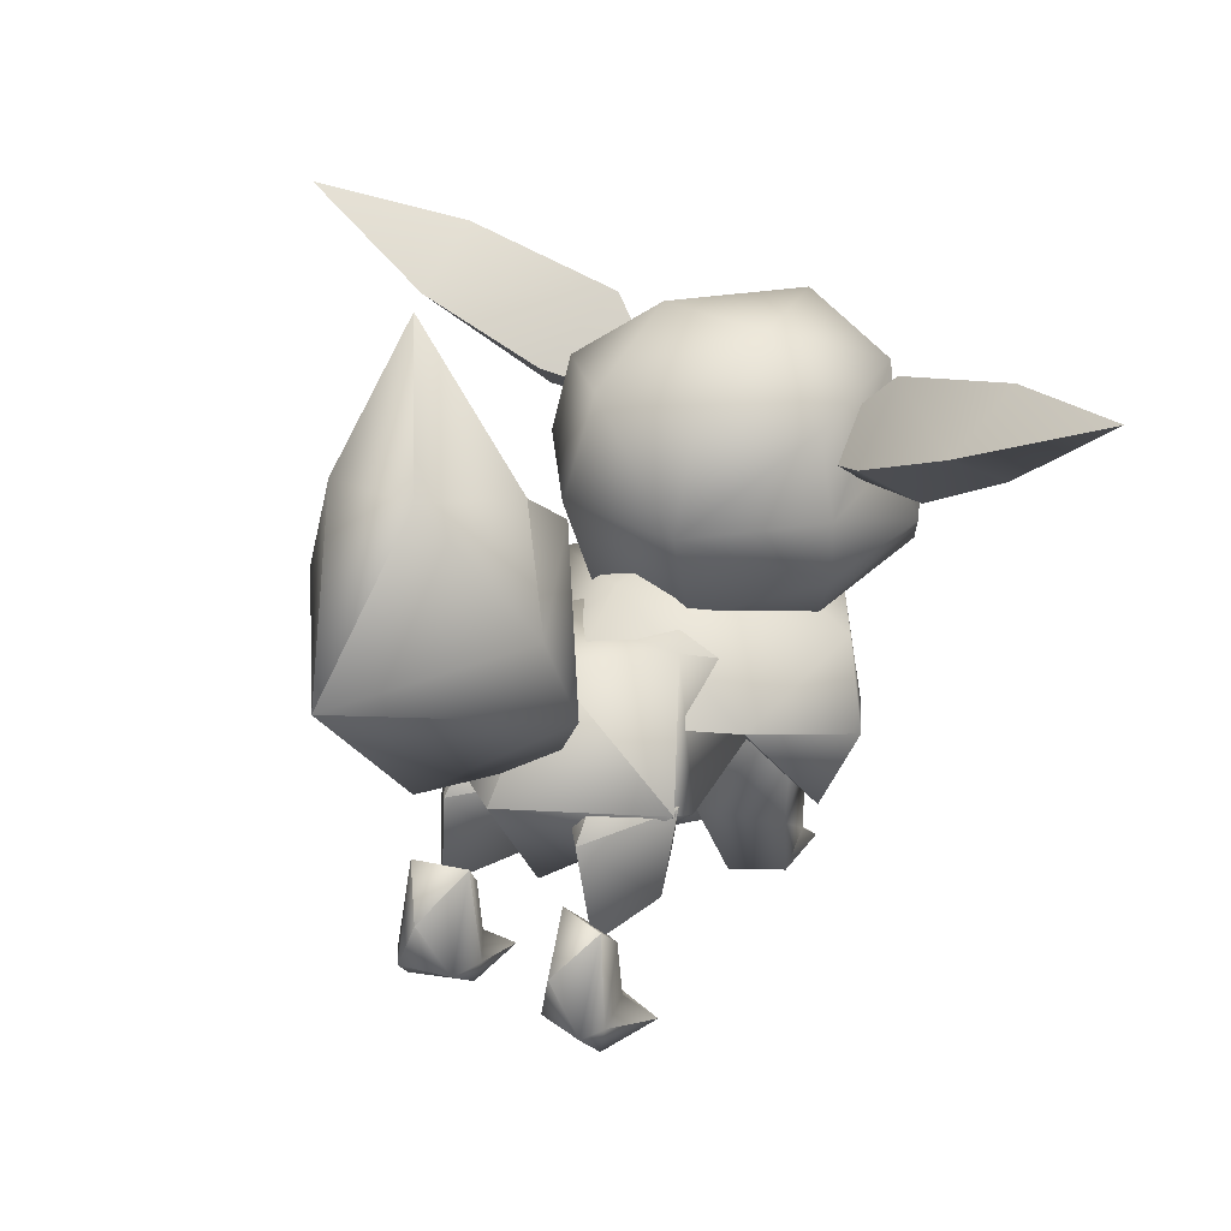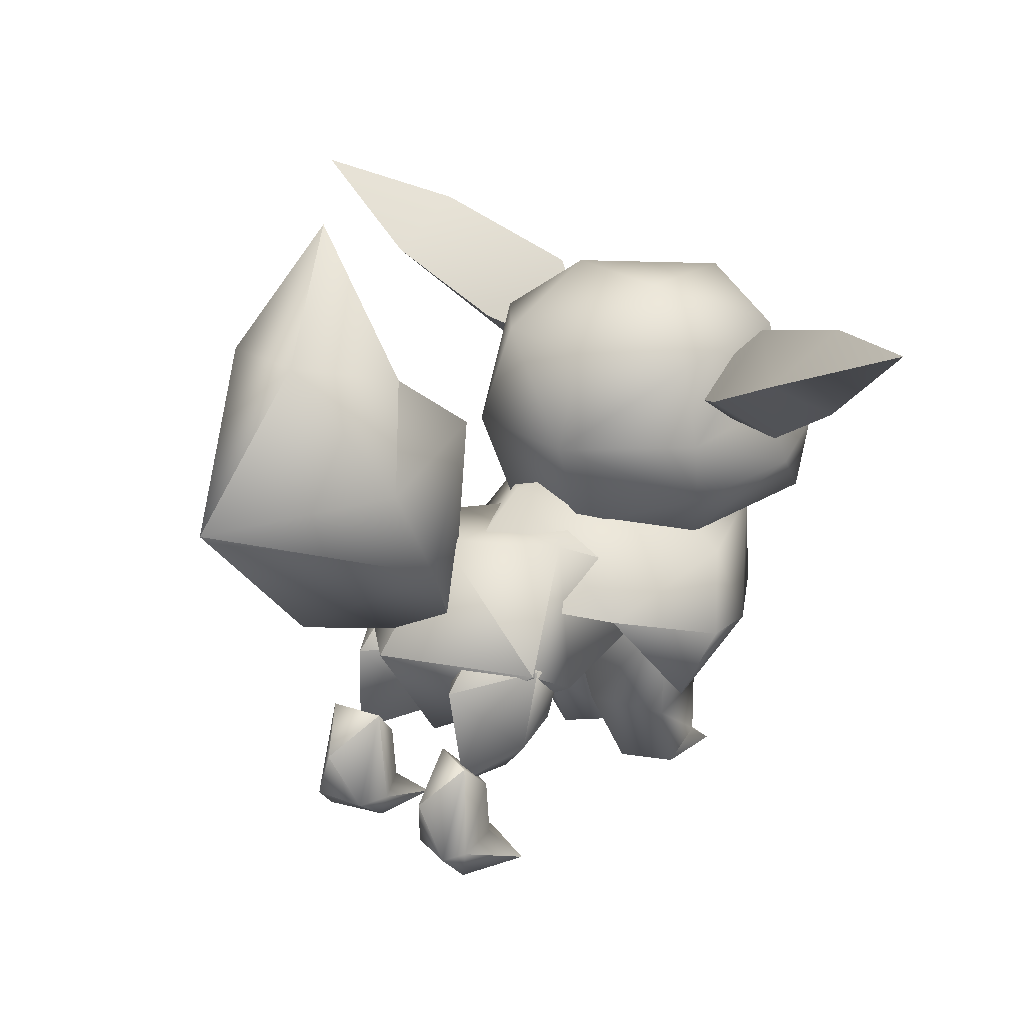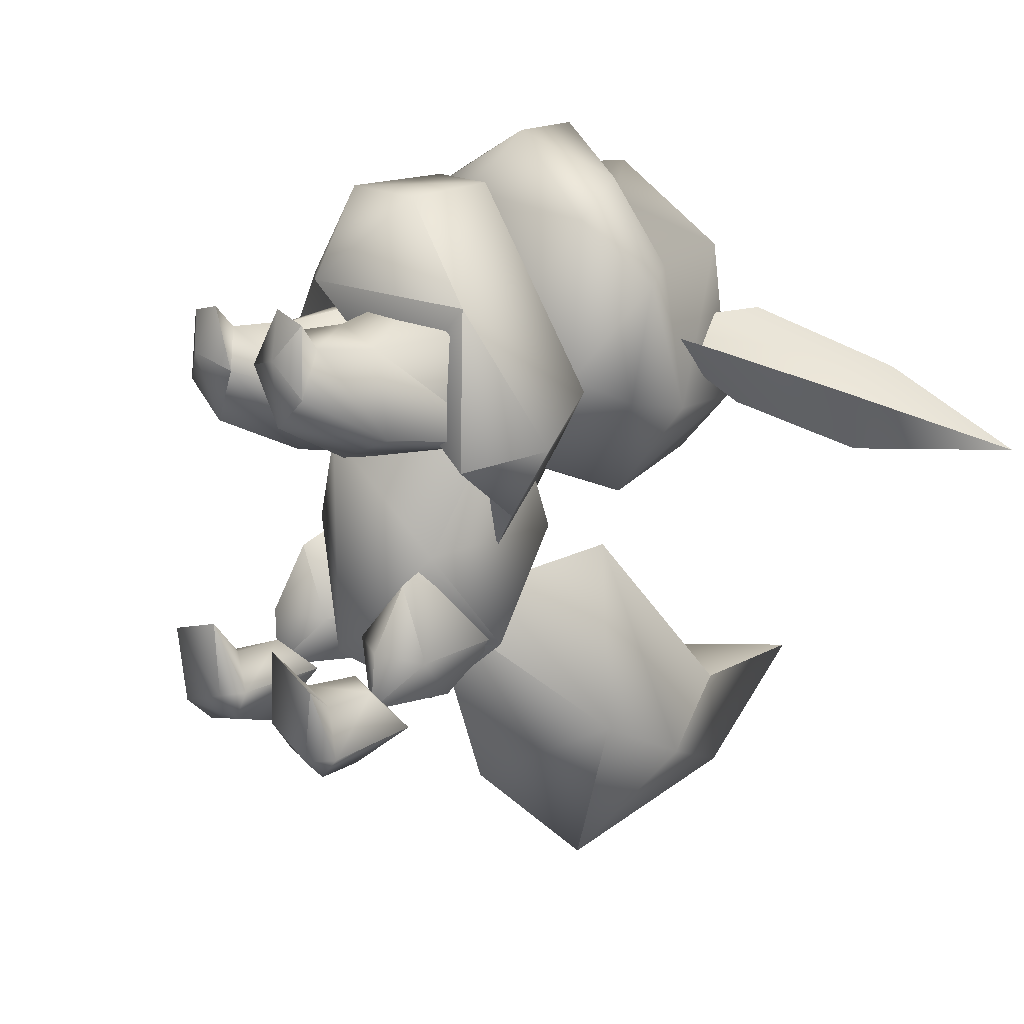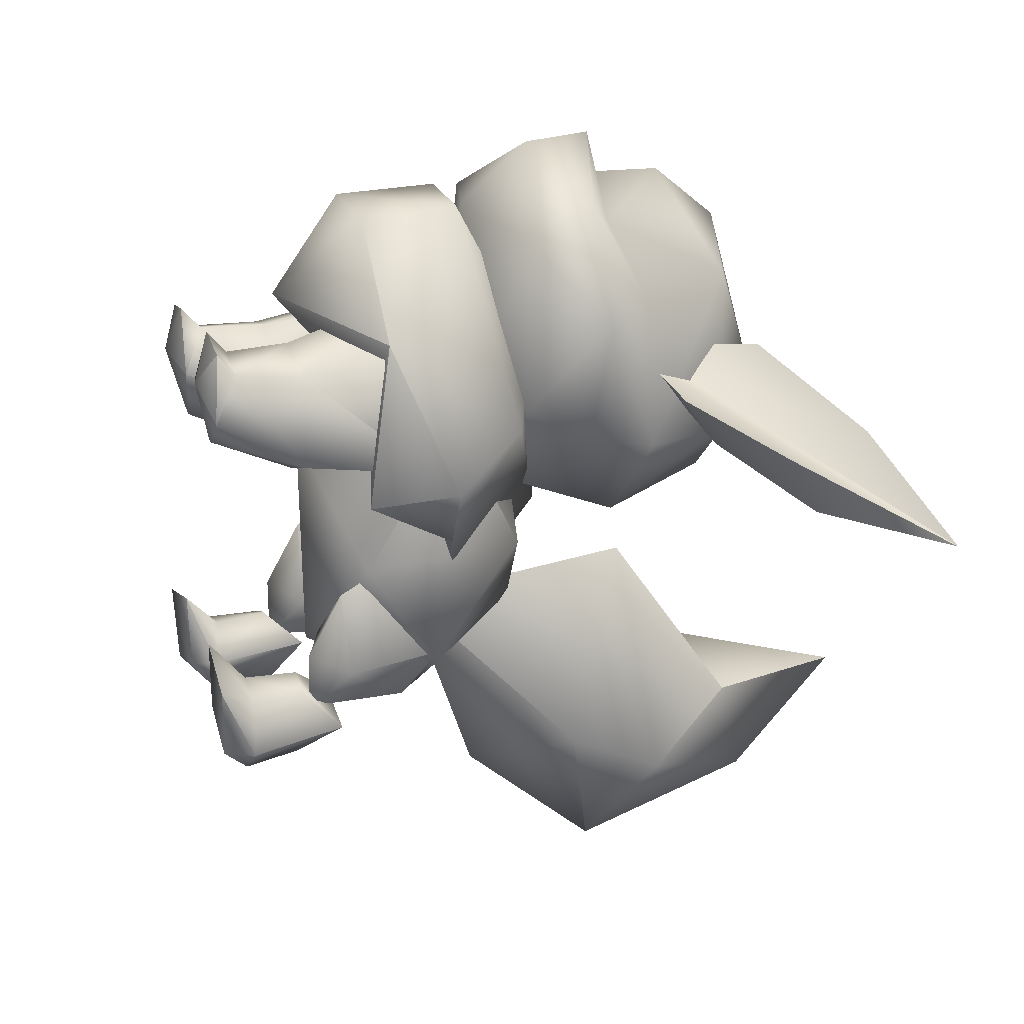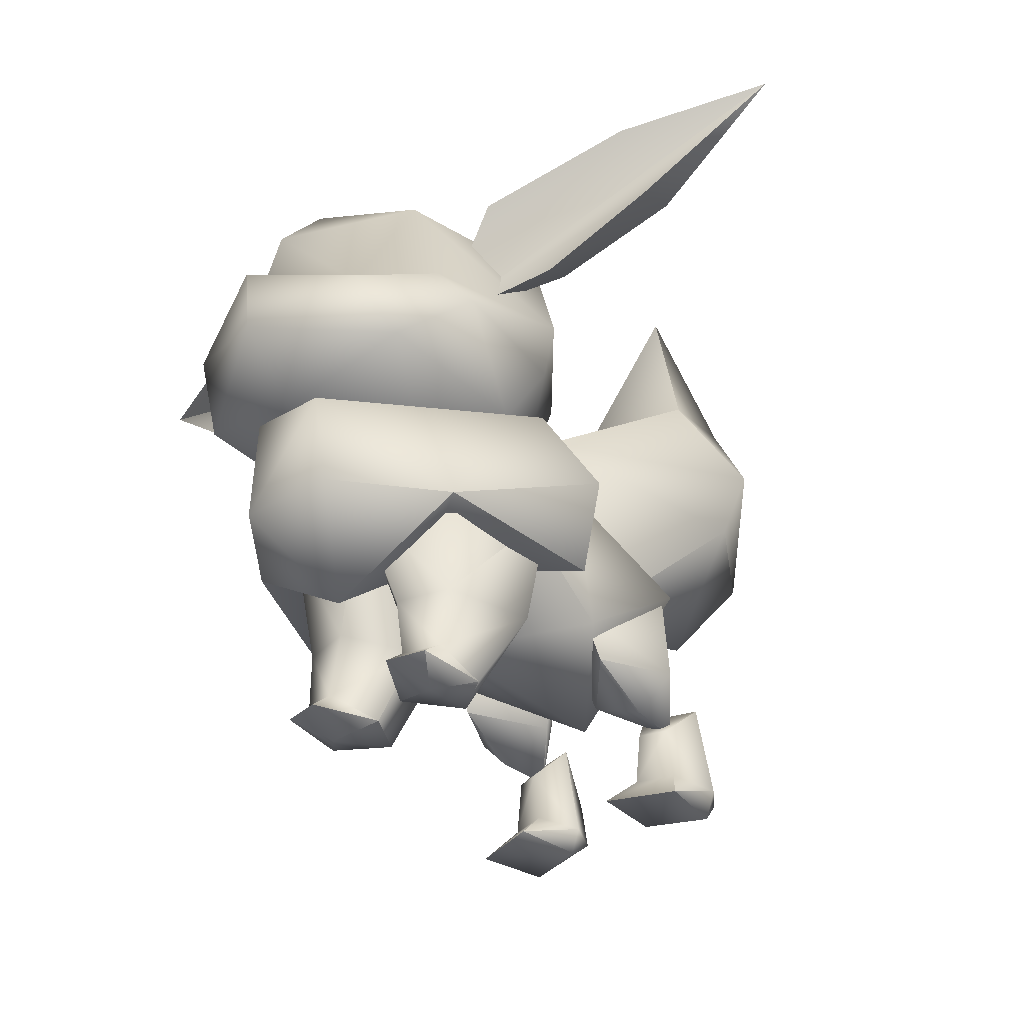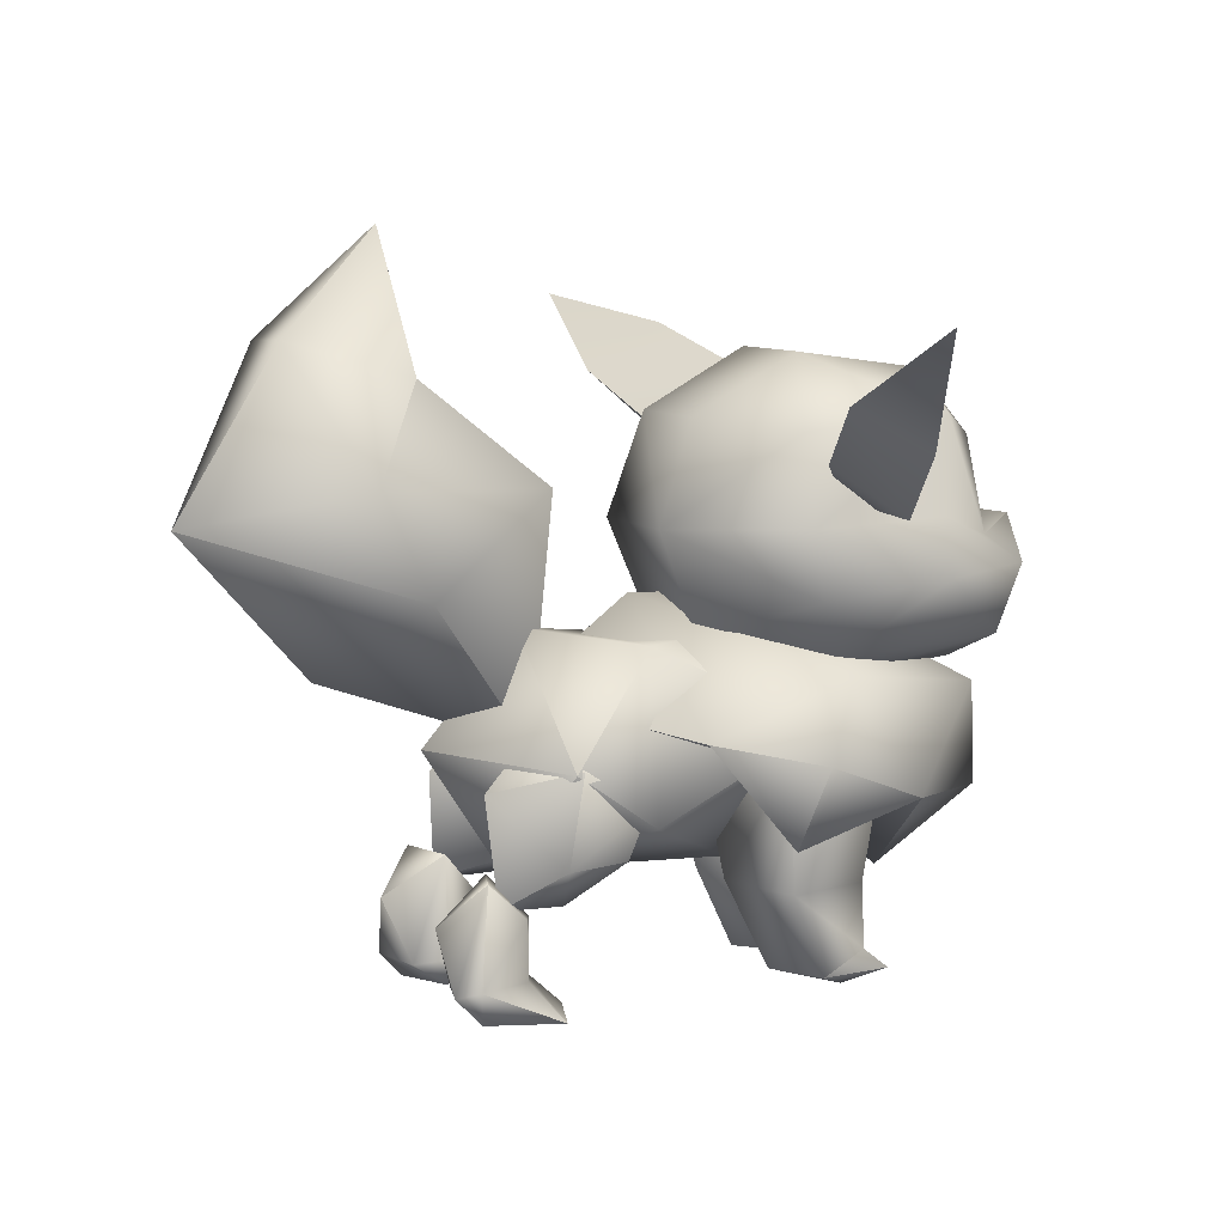
<metadata>
{"format":"obj","ext":"obj","renderer":"f3d","projection":"perspective","resolution":1024,"background":"white","views":[{"elev":28.0,"azim":-145.1,"up":"+Y"},{"elev":22.3,"azim":-133.1,"up":"+Y"},{"elev":15.4,"azim":52.3,"up":"+Z"},{"elev":24.5,"azim":71.5,"up":"+Z"},{"elev":-33.5,"azim":39.7,"up":"+Y"},{"elev":5.5,"azim":-112.7,"up":"+Y"}]}
</metadata>
<code>
v -3.11 29.58 -33.69
v 23.02 40.48 -4.391
v 30.9 56.26 -28.33
v -3.515 58.88 -53.19
v 17.3 82.54 -4.354
v -3.057 86.11 -29.76
v -37.66 56.14 -28.44
v -27.1 40.87 -4.214
v -22.56 82.54 -4.044
v -2.6 28.93 24.17
v 26.21 62.98 35.73
v -2.18 56.25 61.57
v -29.97 62.97 36.03
v -2.572 83.89 25.22
v -25.91 24.8 -27.14
v -11.42 31.02 -27.55
v -24.84 24.51 -42.29
v -34.87 34.02 -29.21
v -25.45 33.79 -10.97
v -24.26 45.83 -5.18
v -3.657 52.41 -24.68
v -37.41 56.93 -26.47
v -21.71 50.71 -44.51
v -20.37 66.91 -30.02
v -16.08 6.07 -50.78
v -15.45 0.958 -43.2
v -13.11 7.269 -43.07
v -31.29 0.4348 -48.55
v -29.64 6.58 -54.52
v -22.38 21.45 -56.55
v -16.52 31.64 -42.41
v -34.58 -0.005314 -29.57
v -33.29 8.165 -49.44
v -16.74 0.6039 -24.04
v -30.41 32.04 -46.9
v -19.39 9.181 -33.97
v -29.4 8.994 -36.87
v -20.97 22.29 -33.78
v -27.6 22.6 -36.41
v 28.97 34.03 -29.56
v 18.71 24.52 -42.53
v 20.05 24.81 -27.38
v 5.557 31.02 -27.64
v 19.88 33.8 -11.22
v 18.8 45.84 -5.411
v 28.85 56.95 -26.83
v -2.141 52.41 -24.69
v 14.48 66.92 -30.2
v 15.56 50.72 -44.71
v 23.25 6.583 -54.8
v 24.99 0.4359 -48.85
v 27 8.164 -49.76
v 9.252 0.9762 -43.33
v 28.62 -0.00801 -29.91
v 24.21 32.05 -47.2
v 9.751 6.088 -50.92
v 15.99 21.46 -56.75
v 10.87 0.6204 -24.19
v 6.92 7.29 -43.18
v 10.4 31.66 -42.55
v 23.32 8.997 -37.16
v 13.36 9.195 -34.15
v 21.56 22.6 -36.67
v 14.98 22.31 -33.97
v -3.762 110.4 -110.6
v -3.494 75.47 -78.96
v 27.76 94.99 -60.79
v -3.037 58.27 -26.49
v 27.66 119.6 -73.01
v -34.41 94.97 -60.46
v 7.396 152.1 -88.87
v 14.41 143.7 -59.81
v -14.51 152.1 -88.75
v -34.51 119.6 -72.67
v 7.583 178.4 -59.44
v -21.02 143.7 -59.62
v -2.964 118 -20.45
v 34.83 95.76 29.48
v 27.92 81.49 36.58
v 35.92 101.2 59.73
v 35.39 112.7 26.18
v 25.47 86.37 76.33
v 25.83 114.1 61.82
v 19.16 102.1 85.34
v 12.53 107.9 79.07
v -8.077 93.16 95.57
v -6.206 75.19 81.66
v -38.22 83.92 76.72
v -34.78 100 85.67
v -9.006 110 96.41
v -47.92 97.93 60.24
v -34.79 79.07 36.96
v -42.18 92.79 29.95
v -44.06 109.7 26.66
v -39.48 111.6 62.22
v -27.92 106.4 79.31
v -8.367 111.4 85.86
v 19.39 137.2 64.69
v -9.225 129.4 84.79
v -9.121 145.4 70.98
v -35.84 135.1 65.03
v 11.76 83.79 10.41
v 13.08 109.9 -0.3482
v -17.95 108.7 -0.1589
v 29.19 134.2 25.65
v -15.37 82.74 10.57
v 9.429 135.5 7.637
v -18.03 134.4 7.804
v 7.441 150.5 32.75
v -40.02 131.5 26.07
v -20.99 149.4 32.93
v 7.245 72.93 45.74
v -14.53 72.09 45.87
v -22.82 114.7 44.55
v -58.2 112.1 42.81
v -84.02 127.8 34.85
v -116.2 154.8 21.61
v -82.4 150.1 37.88
v -46.52 138.9 49.33
v -49.73 124.3 26.91
v -77.69 138 17.62
v 11.3 115.9 44.34
v 102.9 164.1 20.32
v 72.07 134.4 33.93
v 67.55 156.4 37
v 47.05 116.5 42.19
v 31.52 142.1 48.86
v 66.95 144 16.77
v 39.39 128 26.38
v 48.99 57.25 25.68
v 29.57 60.94 4.371
v 40.38 36.93 21.41
v 30.04 45.44 59.29
v 39.31 76.14 36.15
v -2.816 93.31 -1.603
v -3.078 70.59 -30.51
v 7.566 69.49 85.56
v -2.414 91.99 44.02
v 10.46 44.71 84.36
v -2.257 24.12 64.24
v -14.6 44.7 84.5
v -44.28 76.12 36.6
v -35.11 60.93 4.719
v -54.16 57.23 26.23
v -45.64 36.91 21.87
v -34.63 45.42 59.64
v -11.67 69.48 85.66
v -2.53 49.54 32.42
v -13.06 25.19 18.85
v -16.13 3.812 28.97
v -7.35 2.255 43.25
v -2.884 23.4 35.61
v -33.36 24.45 27.27
v -27.61 3.014 37.91
v -36.44 56.2 24.27
v -5.801 53.04 15.37
v -14.56 72.45 38.87
v -2.43 54.68 58.41
v -12.52 24.36 52.5
v -15.51 8.262 52.44
v -15.63 3.46 58.03
v -25.16 8.636 49.63
v -25.75 3.771 55.7
v -26.13 24.85 48.47
v -30.3 55.46 51.68
v -19.61 -0.4674 46.25
v 11.27 3.78 32.07
v 22.91 3.314 40.99
v 28.47 24.22 29.23
v 8.026 24.71 20.93
v 2.748 2.708 46.55
v 31.51 55.84 24.67
v -1.849 23.57 37.99
v 0.7981 52.43 16.19
v 9.897 72.54 38.73
v -1.812 55.52 59.28
v 8.082 25.1 54.69
v 11.07 9.032 55.37
v 20.67 9.248 52.45
v 21.37 4.633 58.71
v 21.63 25.43 50.51
v 11.29 4.402 61.25
v 25.86 56.07 52.25
v 15.06 0.07928 49.61
o DrawCall_9
g DrawCall_9
f 2 1 3
f 4 3 1
f 5 2 3
f 3 4 6
f 7 4 1
f 3 6 5
f 1 8 7
f 7 6 4
f 9 5 6
f 9 7 8
f 7 9 6
f 1 2 10
f 10 8 1
f 11 10 2
f 10 11 12
f 13 8 10
f 10 12 13
f 11 5 14
f 5 9 14
f 13 14 9
f 9 8 13
f 5 11 2
f 120 114 115
f 119 114 120
f 120 115 121
f 120 121 119
f 118 119 121
f 121 117 118
f 117 121 116
f 116 121 115
f 123 124 128
f 128 125 123
f 124 126 128
f 129 128 126
f 125 128 127
f 129 126 122
f 127 129 122
f 129 127 128
o DrawCall_10
g DrawCall_10
f 16 15 17
f 17 15 18
f 19 15 16
f 15 19 18
f 16 20 19
f 16 21 20
f 18 19 20
f 20 22 18
f 16 17 23
f 16 23 21
f 21 23 24
f 22 24 23
f 18 22 23
f 17 18 23
f 21 24 20
f 22 20 24
f 41 40 42
f 43 41 42
f 42 40 44
f 44 43 42
f 40 45 44
f 45 40 46
f 43 44 45
f 43 45 47
f 47 45 48
f 45 46 48
f 40 41 49
f 43 49 41
f 40 49 46
f 46 49 48
f 47 48 49
f 43 47 49
o DrawCall_11
g DrawCall_11
f 26 25 27
f 25 26 28
f 29 25 28
f 30 25 29
f 25 31 27
f 28 26 32
f 28 33 29
f 26 34 32
f 30 31 25
f 30 29 35
f 29 33 35
f 30 35 31
f 26 27 34
f 36 34 27
f 34 36 32
f 36 37 32
f 32 37 33
f 28 32 33
f 36 27 38
f 38 27 31
f 36 38 37
f 38 39 37
f 33 37 39
f 35 33 39
f 38 35 39
f 35 38 31
f 51 50 52
f 51 53 50
f 51 54 53
f 50 55 52
f 53 56 50
f 57 50 56
f 57 55 50
f 54 58 53
f 53 59 56
f 57 56 60
f 56 59 60
f 57 60 55
f 51 52 54
f 54 52 61
f 54 61 58
f 61 62 58
f 62 59 58
f 53 58 59
f 52 63 61
f 55 63 52
f 61 63 62
f 63 64 62
f 62 64 59
f 64 63 55
f 64 60 59
f 55 60 64
f 150 149 151
f 152 151 149
f 149 150 153
f 154 153 150
f 149 153 155
f 156 149 155
f 156 155 157
f 149 156 152
f 156 158 152
f 159 152 158
f 152 159 160
f 151 152 160
f 160 161 151
f 160 162 161
f 162 163 161
f 162 154 163
f 154 162 153
f 164 162 160
f 159 164 160
f 162 164 153
f 165 164 159
f 165 158 157
f 165 155 153
f 164 165 153
f 158 165 159
f 165 157 155
f 151 166 150
f 154 150 166
f 166 151 161
f 166 163 154
f 161 163 166
f 168 167 169
f 170 169 167
f 167 171 170
f 170 172 169
f 173 170 171
f 174 172 170
f 174 175 172
f 170 173 174
f 174 173 176
f 177 176 173
f 178 177 173
f 177 178 179
f 179 178 180
f 179 180 168
f 168 169 179
f 169 181 179
f 178 182 180
f 178 171 182
f 171 178 173
f 181 177 179
f 169 172 181
f 172 183 181
f 183 175 176
f 176 177 181
f 183 176 181
f 183 172 175
f 168 184 167
f 184 168 180
f 171 167 184
f 182 184 180
f 184 182 171
o DrawCall_14
g DrawCall_14
f 66 65 67
f 67 68 66
f 69 67 65
f 66 70 65
f 69 65 71
f 68 70 66
f 72 69 71
f 73 71 65
f 74 65 70
f 65 74 73
f 75 72 71
f 75 71 73
f 76 73 74
f 75 73 76
f 69 77 67
f 68 67 77
f 72 77 69
f 72 76 77
f 74 77 76
f 74 70 77
f 75 76 72
f 68 77 70
o DrawCall_15
g DrawCall_15
f 79 78 80
f 78 81 80
f 82 79 80
f 83 80 81
f 83 84 80
f 85 84 83
f 82 80 84
f 82 84 86
f 87 82 86
f 87 86 88
f 89 88 86
f 86 90 89
f 88 89 91
f 88 91 92
f 93 92 91
f 93 91 94
f 95 94 91
f 89 90 96
f 97 96 90
f 95 91 89
f 96 95 89
f 97 90 85
f 84 85 90
f 86 84 90
o DrawCall_16
g DrawCall_16
f 85 83 98
f 99 85 98
f 85 99 97
f 99 98 100
f 96 97 99
f 99 100 101
f 96 101 95
f 99 101 96
o DrawCall_17
g DrawCall_17
f 78 79 102
f 102 103 78
f 81 78 103
f 103 102 104
f 105 81 103
f 102 106 104
f 107 105 103
f 103 104 107
f 106 93 104
f 104 108 107
f 109 105 107
f 93 106 92
f 94 104 93
f 108 104 110
f 108 111 107
f 111 109 107
f 110 104 94
f 110 111 108
f 102 79 112
f 79 82 112
f 87 112 82
f 113 112 87
f 88 113 87
f 92 113 88
f 106 113 92
f 81 105 98
f 98 83 81
f 109 98 105
f 94 101 110
f 101 94 95
f 110 101 111
f 109 100 98
f 111 100 109
f 101 100 111
o DrawCall_18
g DrawCall_18
f 115 114 116
f 117 116 114
f 117 114 118
f 119 118 114
f 123 122 124
f 123 125 122
f 126 124 122
f 127 122 125
o DrawCall_22
g DrawCall_22
f 131 130 132
f 133 132 130
f 130 131 134
f 133 130 134
f 134 131 135
f 136 135 131
f 134 137 133
f 134 135 138
f 139 133 137
f 140 133 139
f 140 139 141
f 134 138 137
f 137 141 139
f 142 138 135
f 142 135 143
f 136 143 135
f 144 142 143
f 143 145 144
f 146 144 145
f 146 140 141
f 141 147 146
f 144 146 142
f 137 138 147
f 147 142 146
f 142 147 138
f 147 141 137
f 131 132 148
f 133 148 132
f 136 131 148
f 140 148 133
f 136 148 143
f 145 143 148
f 140 146 148
f 145 148 146

</code>
